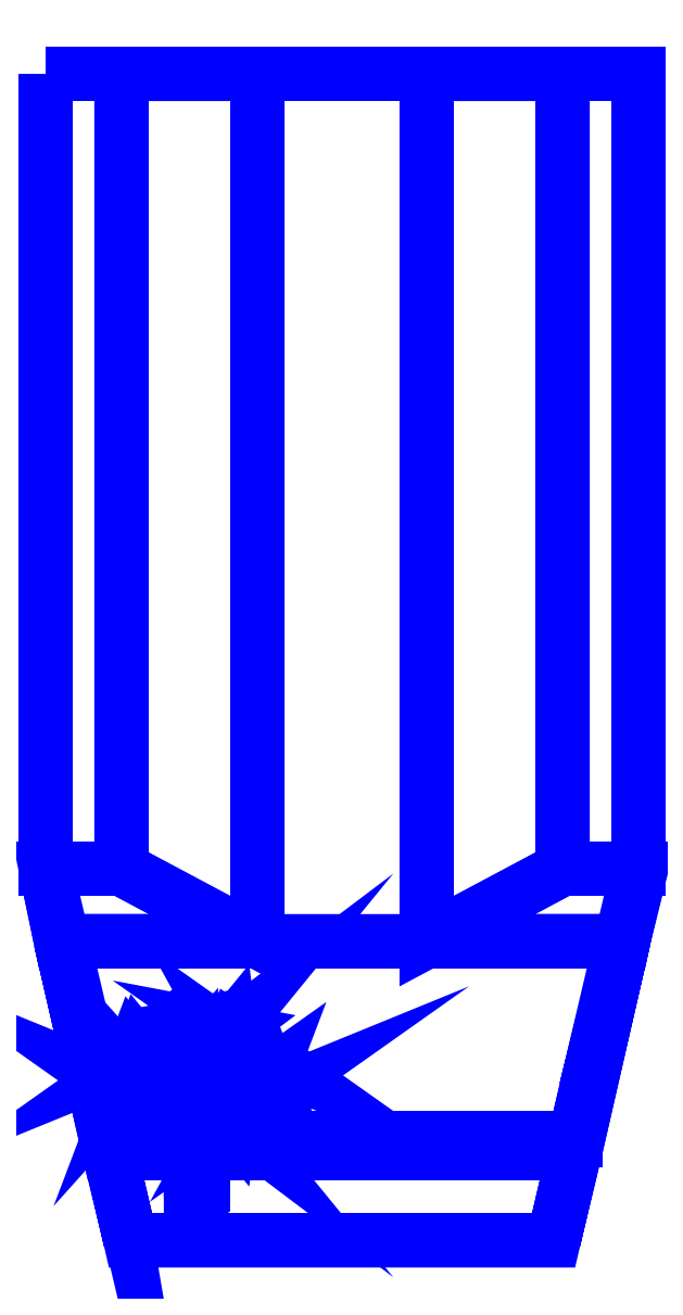
<metadata>
{"format":"dxf","ext":"dxf","renderer":"ezdxf+matplotlib","layout":"modelspace","background":"white","min_lineweight":24,"dpi":150}
</metadata>
<code>
0
SECTION
2
ENTITIES
0
3DFACE
8
INTERNALS
10
-0.77
20
-0.41
30
1.29
11
-0.7643
21
-0.41
31
1.52
12
0.7643
22
-0.41
32
1.52
13
0.77
23
-0.41
33
1.29
0
3DFACE
8
INTERNALS
10
-0.7
20
-0.7
30
0.52
11
-0.7
21
-0.7
31
1.27
12
0.7
22
-0.7
32
1.27
13
0.7
23
-0.7
33
0.52
0
3DFACE
8
INTERNALS
10
-0.93
20
0.29
30
0.52
11
-0.7
21
-0.7
31
0.52
12
0.7
22
-0.7
32
0.52
13
0.93
23
0.29
33
0.52
0
3DFACE
8
INTERNALS
10
-0.28
20
0.29
30
0.78
11
-0.93
21
0.29
31
0.52
12
0.93
22
0.29
32
0.52
13
0.28
23
0.29
33
0.78
0
3DFACE
8
INTERNALS
10
-0.7643
20
-0.41
30
1.52
11
-0.7711
21
-0.37
31
1.52
12
0.7711
22
-0.37
32
1.52
13
0.7643
23
-0.41
33
1.52
0
3DFACE
8
INTERNALS
10
-0.7711
20
-0.37
30
1.52
11
-0.7711
21
-0.36
31
1.53
12
0.7711
22
-0.36
32
1.53
13
0.7711
23
-0.37
33
1.52
0
3DFACE
8
INTERNALS
10
-0.28
20
3.16
30
0.78
11
-0.28
21
0.29
31
0.78
12
0.28
22
0.29
32
0.78
13
0.28
23
3.16
33
0.78
0
3DFACE
8
INTERNALS
10
0.28
20
3.16
30
1.07
11
0.28
21
0.29
31
1.07
12
0.73
22
0.53
32
1.07
13
0.73
23
3.16
33
1.07
0
3DFACE
8
INTERNALS
10
-0.73
20
3.16
30
1.07
11
-0.73
21
0.53
31
1.07
12
-0.28
22
0.29
32
1.07
13
-0.28
23
3.16
33
1.07
0
3DFACE
8
INTERNALS
10
0.28
20
3.16
30
0.78
11
0.28
21
0.29
31
0.78
12
0.28
22
0.29
32
1.07
13
0.28
23
3.16
33
1.07
0
3DFACE
8
INTERNALS
10
-0.28
20
3.16
30
1.07
11
-0.28
21
0.29
31
1.07
12
-0.28
22
0.29
32
0.78
13
-0.28
23
3.16
33
0.78
0
3DFACE
8
INTERNALS
10
-0.98
20
3.16
30
1.85
11
-0.98
21
3.16
31
1.68
12
-0.73
22
3.16
32
1.68
13
-0.33
23
3.16
33
1.85
0
3DFACE
8
INTERNALS
10
-0.98
20
0.53
30
1.85
11
-0.98
21
0.53
31
1.68
12
-0.98
22
3.16
32
1.68
13
-0.98
23
3.16
33
1.85
0
3DFACE
8
INTERNALS
10
0.33
20
3.16
30
1.85
11
0.73
21
3.16
31
1.68
12
0.98
22
3.16
32
1.68
13
0.98
23
3.16
33
1.85
0
3DFACE
8
INTERNALS
10
0.98
20
3.16
30
1.85
11
0.98
21
3.16
31
1.68
12
0.98
22
0.53
32
1.68
13
0.98
23
0.53
33
1.85
0
3DFACE
8
INTERNALS
10
-0.28
20
3.16
30
0.82
11
-0.28
21
3.16
31
0.78
12
0.28
22
3.16
32
0.78
13
0.28
23
3.16
33
0.82
0
3DFACE
8
INTERNALS
10
0.33
20
3.16
30
0.82
11
0.28
21
3.16
31
0.82
12
0.28
22
3.16
32
1.07
13
0.33
23
3.16
33
1.07
0
3DFACE
8
INTERNALS
10
-0.28
20
3.16
30
0.82
11
-0.33
21
3.16
31
0.82
12
-0.33
22
3.16
32
1.07
13
-0.28
23
3.16
33
1.07
0
3DFACE
8
INTERNALS
10
-0.93
20
0.29
30
1.07
11
-0.93
21
0.29
31
0.52
12
-0.28
22
0.29
32
0.78
13
-0.28
23
0.29
33
1.07
0
3DFACE
8
INTERNALS
10
0.28
20
0.29
30
1.07
11
0.28
21
0.29
31
0.78
12
0.93
22
0.29
32
0.52
13
0.93
23
0.29
33
1.07
0
3DFACE
8
INTERNALS
10
0.98
20
0.53
30
1.85
11
0.98
21
0.53
31
1.07
12
0.93
22
0.29
32
1.07
13
0.8079
23
-0.2
33
1.85
0
3DFACE
8
INTERNALS
10
0.8079
20
-0.2
30
1.85
11
0.93
21
0.29
31
1.07
12
0.93
22
0.29
32
0.52
13
0.8079
23
-0.2
33
1.85
0
3DFACE
8
INTERNALS
10
-0.8079
20
-0.2
30
1.85
11
-0.93
21
0.29
31
1.07
12
-0.98
22
0.53
32
1.07
13
-0.98
23
0.53
33
1.85
0
3DFACE
8
INTERNALS
10
-0.8079
20
-0.2
30
1.85
11
-0.8079
21
-0.2
31
1.85
12
-0.93
22
0.29
32
0.52
13
-0.93
23
0.29
33
1.07
0
3DFACE
8
INTERNALS
10
-0.93
20
0.29
30
0.52
11
-0.77
21
-0.41
31
1.29
12
-0.7
22
-0.7
32
1.27
13
-0.7
23
-0.7
33
0.52
0
3DFACE
8
INTERNALS
10
0.7
20
-0.7
30
0.52
11
0.7
21
-0.7
31
1.27
12
0.77
22
-0.41
32
1.29
13
0.93
23
0.29
33
0.52
0
3DFACE
8
INTERNALS
10
0.77
20
-0.41
30
1.29
11
0.7643
21
-0.41
31
1.52
12
0.93
22
0.29
32
0.52
13
0.93
23
0.29
33
0.52
0
3DFACE
8
INTERNALS
10
0.7643
20
-0.41
30
1.52
11
0.7711
21
-0.37
31
1.52
12
0.93
22
0.29
32
0.52
13
0.93
23
0.29
33
0.52
0
3DFACE
8
INTERNALS
10
-0.93
20
0.29
30
0.52
11
-0.93
21
0.29
31
0.52
12
-0.7643
22
-0.41
32
1.52
13
-0.77
23
-0.41
33
1.29
0
3DFACE
8
INTERNALS
10
-0.93
20
0.29
30
0.52
11
-0.93
21
0.29
31
0.52
12
-0.7711
22
-0.37
32
1.52
13
-0.7643
23
-0.41
33
1.52
0
3DFACE
8
INTERNALS
10
0.7711
20
-0.37
30
1.52
11
0.7711
21
-0.36
31
1.53
12
0.93
22
0.29
32
0.52
13
0.93
23
0.29
33
0.52
0
3DFACE
8
INTERNALS
10
-0.93
20
0.29
30
0.52
11
-0.93
21
0.29
31
0.52
12
-0.7711
22
-0.36
32
1.53
13
-0.7711
23
-0.37
33
1.52
0
3DFACE
8
INTERNALS
10
-0.93
20
0.29
30
0.52
11
-0.93
21
0.29
31
0.52
12
-0.8079
22
-0.2
32
1.85
13
-0.7711
23
-0.36
33
1.53
0
3DFACE
8
INTERNALS
10
0.7711
20
-0.36
30
1.53
11
0.8079
21
-0.2
31
1.85
12
0.93
22
0.29
32
0.52
13
0.93
23
0.29
33
0.52
0
3DFACE
8
INTERNALS
10
0.73
20
3.16
30
1.68
11
0.73
21
0.53
31
1.68
12
0.98
22
0.53
32
1.68
13
0.98
23
3.16
33
1.68
0
3DFACE
8
INTERNALS
10
-0.98
20
3.16
30
1.68
11
-0.98
21
0.53
31
1.68
12
-0.73
22
0.53
32
1.68
13
-0.73
23
3.16
33
1.68
0
3DFACE
8
INTERNALS
10
-0.73
20
3.16
30
1.68
11
-0.73
21
0.53
31
1.68
12
-0.73
22
0.53
32
1.07
13
-0.73
23
3.16
33
1.07
0
3DFACE
8
INTERNALS
10
0.73
20
3.16
30
1.07
11
0.73
21
0.53
31
1.07
12
0.73
22
0.53
32
1.68
13
0.73
23
3.16
33
1.68
0
3DFACE
8
INTERNALS
10
0.33
20
3.16
30
1.07
11
0.73
21
3.16
31
1.07
12
0.73
22
3.16
32
1.68
13
0.33
23
3.16
33
1.85
0
3DFACE
8
INTERNALS
10
-0.73
20
3.16
30
1.68
11
-0.73
21
3.16
31
1.07
12
-0.33
22
3.16
32
1.07
13
-0.33
23
3.16
33
1.85
0
3DFACE
8
INTERNALS
10
0.73
20
0.53
30
1.68
11
0.73
21
0.53
31
1.07
12
0.98
22
0.53
32
1.07
13
0.98
23
0.53
33
1.68
0
3DFACE
8
INTERNALS
10
-0.73
20
0.53
30
1.68
11
-0.98
21
0.53
31
1.68
12
-0.98
22
0.53
32
1.07
13
-0.73
23
0.53
33
1.07
0
3DFACE
8
INTERNALS
10
-0.73
20
0.53
30
1.07
11
-0.98
21
0.53
31
1.07
12
-0.93
22
0.29
32
1.07
13
-0.28
23
0.29
33
1.07
0
3DFACE
8
INTERNALS
10
0.73
20
0.53
30
1.07
11
0.28
21
0.29
31
1.07
12
0.93
22
0.29
32
1.07
13
0.98
23
0.53
33
1.07
0
3DFACE
8
INTERNALS
10
-0.48
20
-0.3238
30
1.517
11
-0.48
21
-0.3238
31
1.546
12
-0.6
22
-0.3011
32
1.523
13
-0.59
23
-0.303
33
1.496
0
3DFACE
8
INTERNALS
10
-0.48
20
-0.2956
30
1.517
11
-0.48
21
-0.3238
31
1.517
12
-0.59
22
-0.303
32
1.496
13
-0.58
23
-0.2766
33
1.498
0
3DFACE
8
INTERNALS
10
-0.48
20
-0.3238
30
1.546
11
-0.48
21
-0.2956
31
1.546
12
-0.59
22
-0.2747
32
1.525
13
-0.6
23
-0.3011
33
1.523
0
3DFACE
8
INTERNALS
10
-0.37
20
-0.303
30
1.496
11
-0.36
21
-0.3011
31
1.523
12
-0.48
22
-0.3238
32
1.546
13
-0.48
23
-0.3238
33
1.517
0
3DFACE
8
INTERNALS
10
-0.4
20
-0.2804
30
1.502
11
-0.37
21
-0.303
31
1.496
12
-0.48
22
-0.3238
32
1.517
13
-0.48
23
-0.2956
33
1.517
0
3DFACE
8
INTERNALS
10
-0.36
20
-0.3011
30
1.523
11
-0.37
21
-0.2747
31
1.525
12
-0.48
22
-0.2956
32
1.546
13
-0.48
23
-0.3238
33
1.546
0
3DFACE
8
INTERNALS
10
-0.6705
20
-0.2461
30
1.439
11
-0.6878
21
-0.239
31
1.461
12
-0.72
22
-0.1541
32
1.376
13
-0.7
23
-0.1683
33
1.362
0
3DFACE
8
INTERNALS
10
-0.6532
20
-0.2249
30
1.447
11
-0.6705
21
-0.2461
31
1.439
12
-0.7
22
-0.1683
32
1.362
13
-0.6746
23
-0.1683
33
1.39
0
3DFACE
8
INTERNALS
10
-0.6705
20
-0.2178
30
1.468
11
-0.6532
21
-0.2249
31
1.447
12
-0.6746
22
-0.1683
32
1.39
13
-0.7
23
-0.14
33
1.39
0
3DFACE
8
INTERNALS
10
-0.6878
20
-0.239
30
1.461
11
-0.6705
21
-0.2178
31
1.468
12
-0.7
22
-0.14
32
1.39
13
-0.72
23
-0.1541
33
1.376
0
3DFACE
8
INTERNALS
10
-0.26
20
-0.1683
30
1.362
11
-0.24
21
-0.1541
31
1.376
12
-0.2722
22
-0.239
32
1.461
13
-0.2895
23
-0.2461
33
1.439
0
3DFACE
8
INTERNALS
10
-0.28
20
-0.1541
30
1.376
11
-0.26
21
-0.1683
31
1.362
12
-0.2895
22
-0.2461
32
1.439
13
-0.3068
23
-0.2249
33
1.447
0
3DFACE
8
INTERNALS
10
-0.26
20
-0.14
30
1.39
11
-0.28
21
-0.1541
31
1.376
12
-0.3068
22
-0.2249
32
1.447
13
-0.2895
23
-0.2178
33
1.468
0
3DFACE
8
INTERNALS
10
-0.24
20
-0.1541
30
1.376
11
-0.26
21
-0.14
31
1.39
12
-0.2895
22
-0.2178
32
1.468
13
-0.2722
23
-0.239
33
1.461
0
3DFACE
8
INTERNALS
10
-0.46
20
-0.1928
30
1.386
11
-0.4485
21
-0.1645
31
1.386
12
-0.3654
22
-0.2663
32
1.488
13
-0.37
23
-0.303
33
1.496
0
3DFACE
8
INTERNALS
10
-0.4831
20
-0.1786
30
1.4
11
-0.46
21
-0.1928
31
1.386
12
-0.37
22
-0.303
32
1.496
13
-0.4
23
-0.2804
33
1.502
0
3DFACE
8
INTERNALS
10
-0.46
20
-0.1645
30
1.414
11
-0.4831
21
-0.1786
31
1.4
12
-0.4
22
-0.2804
32
1.502
13
-0.37
23
-0.2747
33
1.525
0
3DFACE
8
INTERNALS
10
-0.4485
20
-0.1645
30
1.386
11
-0.46
21
-0.1645
31
1.414
12
-0.37
22
-0.2747
32
1.525
13
-0.3654
23
-0.2663
33
1.488
0
3DFACE
8
INTERNALS
10
-0.2895
20
-0.0905
30
1.284
11
-0.2722
21
-0.06929
31
1.291
12
-0.24
22
-0.1541
32
1.376
13
-0.26
23
-0.1683
33
1.362
0
3DFACE
8
INTERNALS
10
-0.2722
20
-0.06929
30
1.291
11
-0.2895
21
-0.06222
31
1.312
12
-0.26
22
-0.14
32
1.39
13
-0.24
23
-0.1541
33
1.376
0
3DFACE
8
INTERNALS
10
-0.46
20
-0.1155
30
1.366
11
-0.5
21
-0.1645
31
1.414
12
-0.46
22
-0.1645
32
1.414
13
-0.44
23
-0.14
33
1.39
0
3DFACE
8
INTERNALS
10
-0.5
20
-0.1155
30
1.366
11
-0.52
21
-0.14
31
1.39
12
-0.5
22
-0.1645
32
1.414
13
-0.46
23
-0.1155
33
1.366
0
3DFACE
8
INTERNALS
10
-0.3068
20
-0.08343
30
1.305
11
-0.2895
21
-0.0905
31
1.284
12
-0.26
22
-0.1683
32
1.362
13
-0.28
23
-0.1541
33
1.376
0
3DFACE
8
INTERNALS
10
-0.2895
20
-0.06222
30
1.312
11
-0.3068
21
-0.08343
31
1.305
12
-0.28
22
-0.1541
32
1.376
13
-0.26
23
-0.14
33
1.39
0
3DFACE
8
INTERNALS
10
-0.37
20
-0.03356
30
1.227
11
-0.36
21
-0.007173
31
1.229
12
-0.2722
22
-0.06929
32
1.291
13
-0.2895
23
-0.0905
33
1.284
0
3DFACE
8
INTERNALS
10
-0.3654
20
-0.04202
30
1.264
11
-0.37
21
-0.03356
31
1.227
12
-0.2895
22
-0.0905
32
1.284
13
-0.3068
23
-0.08343
33
1.305
0
3DFACE
8
INTERNALS
10
-0.37
20
-0.005278
30
1.255
11
-0.3654
21
-0.04202
31
1.264
12
-0.3068
22
-0.08343
32
1.305
13
-0.2895
23
-0.06222
33
1.312
0
3DFACE
8
INTERNALS
10
-0.36
20
-0.007173
30
1.229
11
-0.37
21
-0.005278
31
1.255
12
-0.2895
22
-0.06222
32
1.312
13
-0.2722
23
-0.06929
33
1.291
0
3DFACE
8
INTERNALS
10
-0.48
20
-0.01272
30
1.206
11
-0.48
21
0.01556
31
1.206
12
-0.36
22
-0.007173
32
1.229
13
-0.37
23
-0.03356
33
1.227
0
3DFACE
8
INTERNALS
10
-0.48
20
-0.01272
30
1.234
11
-0.48
21
-0.01272
31
1.206
12
-0.37
22
-0.03356
32
1.227
13
-0.4
23
-0.02788
33
1.25
0
3DFACE
8
INTERNALS
10
-0.48
20
0.01556
30
1.234
11
-0.48
21
-0.01272
31
1.234
12
-0.4
22
-0.02788
32
1.25
13
-0.37
23
-0.005278
33
1.255
0
3DFACE
8
INTERNALS
10
-0.48
20
0.01556
30
1.206
11
-0.48
21
0.01556
31
1.234
12
-0.37
22
-0.005278
32
1.255
13
-0.36
23
-0.007173
33
1.229
0
3DFACE
8
INTERNALS
10
-0.59
20
-0.03356
30
1.227
11
-0.6
21
-0.007173
31
1.229
12
-0.48
22
0.01556
32
1.206
13
-0.48
23
-0.01272
33
1.206
0
3DFACE
8
INTERNALS
10
-0.58
20
-0.03167
30
1.253
11
-0.59
21
-0.03356
31
1.227
12
-0.48
22
-0.01272
32
1.206
13
-0.48
23
-0.01272
33
1.234
0
3DFACE
8
INTERNALS
10
-0.59
20
-0.005278
30
1.255
11
-0.58
21
-0.03167
31
1.253
12
-0.48
22
-0.01272
32
1.234
13
-0.48
23
0.01556
33
1.234
0
3DFACE
8
INTERNALS
10
-0.6
20
-0.007173
30
1.229
11
-0.59
21
-0.005278
31
1.255
12
-0.48
22
0.01556
32
1.234
13
-0.48
23
0.01556
33
1.206
0
3DFACE
8
INTERNALS
10
-0.6705
20
-0.0905
30
1.284
11
-0.6878
21
-0.06929
31
1.291
12
-0.6
22
-0.007173
32
1.229
13
-0.59
23
-0.03356
33
1.227
0
3DFACE
8
INTERNALS
10
-0.6532
20
-0.08343
30
1.305
11
-0.6705
21
-0.0905
31
1.284
12
-0.59
22
-0.03356
32
1.227
13
-0.58
23
-0.03167
33
1.253
0
3DFACE
8
INTERNALS
10
-0.6705
20
-0.06222
30
1.312
11
-0.6532
21
-0.08343
31
1.305
12
-0.58
22
-0.03167
32
1.253
13
-0.59
23
-0.005278
33
1.255
0
3DFACE
8
INTERNALS
10
-0.6878
20
-0.06929
30
1.291
11
-0.6705
21
-0.06222
31
1.312
12
-0.59
22
-0.005278
32
1.255
13
-0.6
23
-0.007173
33
1.229
0
3DFACE
8
INTERNALS
10
-0.7
20
-0.1683
30
1.362
11
-0.72
21
-0.1541
31
1.376
12
-0.6878
22
-0.06929
32
1.291
13
-0.6705
23
-0.0905
33
1.284
0
3DFACE
8
INTERNALS
10
-0.6746
20
-0.14
30
1.362
11
-0.7
21
-0.1683
31
1.362
12
-0.6705
22
-0.0905
32
1.284
13
-0.6532
23
-0.08343
33
1.305
0
3DFACE
8
INTERNALS
10
-0.7
20
-0.14
30
1.39
11
-0.6746
21
-0.14
31
1.362
12
-0.6532
22
-0.08343
32
1.305
13
-0.6705
23
-0.06222
33
1.312
0
3DFACE
8
INTERNALS
10
-0.72
20
-0.1541
30
1.376
11
-0.7
21
-0.14
31
1.39
12
-0.6705
22
-0.06222
32
1.312
13
-0.6878
23
-0.06929
33
1.291
0
3DFACE
8
INTERNALS
10
-0.46
20
-0.1999
30
1.379
11
-0.44
21
-0.1754
31
1.355
12
-0.44
22
-0.14
32
1.39
13
-0.46
23
-0.1645
33
1.414
0
3DFACE
8
INTERNALS
10
-0.5
20
-0.1999
30
1.379
11
-0.46
21
-0.1999
31
1.379
12
-0.46
22
-0.1645
32
1.414
13
-0.5
23
-0.1645
33
1.414
0
3DFACE
8
INTERNALS
10
-0.52
20
-0.1754
30
1.355
11
-0.5
21
-0.1999
31
1.379
12
-0.5
22
-0.1645
32
1.414
13
-0.52
23
-0.14
33
1.39
0
3DFACE
8
INTERNALS
10
-0.5
20
-0.1509
30
1.33
11
-0.52
21
-0.1754
31
1.355
12
-0.52
22
-0.14
32
1.39
13
-0.5
23
-0.1155
33
1.366
0
3DFACE
8
INTERNALS
10
-0.46
20
-0.1509
30
1.33
11
-0.5
21
-0.1509
31
1.33
12
-0.5
22
-0.1155
32
1.366
13
-0.46
23
-0.1155
33
1.366
0
3DFACE
8
INTERNALS
10
-0.44
20
-0.1754
30
1.355
11
-0.46
21
-0.1509
31
1.33
12
-0.46
22
-0.1155
32
1.366
13
-0.44
23
-0.14
33
1.39
0
3DFACE
8
INTERNALS
10
-0.46
20
-0.1438
30
1.337
11
-0.4831
21
-0.1296
31
1.351
12
-0.4
22
-0.02788
32
1.25
13
-0.37
23
-0.03356
33
1.227
0
3DFACE
8
INTERNALS
10
-0.4485
20
-0.1438
30
1.366
11
-0.46
21
-0.1438
31
1.337
12
-0.37
22
-0.03356
32
1.227
13
-0.3654
23
-0.04202
33
1.264
0
3DFACE
8
INTERNALS
10
-0.46
20
-0.1155
30
1.366
11
-0.4485
21
-0.1438
31
1.366
12
-0.3654
22
-0.04202
32
1.264
13
-0.37
23
-0.005278
33
1.255
0
3DFACE
8
INTERNALS
10
-0.4831
20
-0.1296
30
1.351
11
-0.46
21
-0.1155
31
1.366
12
-0.37
22
-0.005278
32
1.255
13
-0.4
23
-0.02788
33
1.25
0
3DFACE
8
INTERNALS
10
-0.52
20
-0.1683
30
1.362
11
-0.5085
21
-0.1683
31
1.39
12
-0.6746
22
-0.1683
32
1.39
13
-0.7
23
-0.1683
33
1.362
0
3DFACE
8
INTERNALS
10
-0.5085
20
-0.14
30
1.362
11
-0.52
21
-0.1683
31
1.362
12
-0.7
22
-0.1683
32
1.362
13
-0.6746
23
-0.14
33
1.362
0
3DFACE
8
INTERNALS
10
-0.52
20
-0.14
30
1.39
11
-0.5085
21
-0.14
31
1.362
12
-0.6746
22
-0.14
32
1.362
13
-0.7
23
-0.14
33
1.39
0
3DFACE
8
INTERNALS
10
-0.5085
20
-0.1683
30
1.39
11
-0.52
21
-0.14
31
1.39
12
-0.7
22
-0.14
32
1.39
13
-0.6746
23
-0.1683
33
1.39
0
3DFACE
8
INTERNALS
10
-0.59
20
-0.303
30
1.496
11
-0.6
21
-0.3011
31
1.523
12
-0.6878
22
-0.239
32
1.461
13
-0.6705
23
-0.2461
33
1.439
0
3DFACE
8
INTERNALS
10
-0.58
20
-0.2766
30
1.498
11
-0.59
21
-0.303
31
1.496
12
-0.6705
22
-0.2461
32
1.439
13
-0.6532
23
-0.2249
33
1.447
0
3DFACE
8
INTERNALS
10
-0.59
20
-0.2747
30
1.525
11
-0.58
21
-0.2766
31
1.498
12
-0.6532
22
-0.2249
32
1.447
13
-0.6705
23
-0.2178
33
1.468
0
3DFACE
8
INTERNALS
10
-0.6
20
-0.3011
30
1.523
11
-0.59
21
-0.2747
31
1.525
12
-0.6705
22
-0.2178
32
1.468
13
-0.6878
23
-0.239
33
1.461
0
3DFACE
8
INTERNALS
10
-0.48
20
-0.2956
30
1.546
11
-0.48
21
-0.2956
31
1.517
12
-0.58
22
-0.2766
32
1.498
13
-0.59
23
-0.2747
33
1.525
0
3DFACE
8
INTERNALS
10
-0.37
20
-0.2747
30
1.525
11
-0.4
21
-0.2804
31
1.502
12
-0.48
22
-0.2956
32
1.517
13
-0.48
23
-0.2956
33
1.546
0
3DFACE
8
INTERNALS
10
-0.2895
20
-0.2461
30
1.439
11
-0.2722
21
-0.239
31
1.461
12
-0.36
22
-0.3011
32
1.523
13
-0.37
23
-0.303
33
1.496
0
3DFACE
8
INTERNALS
10
-0.3068
20
-0.2249
30
1.447
11
-0.2895
21
-0.2461
31
1.439
12
-0.37
22
-0.303
32
1.496
13
-0.3654
23
-0.2663
33
1.488
0
3DFACE
8
INTERNALS
10
-0.2895
20
-0.2178
30
1.468
11
-0.3068
21
-0.2249
31
1.447
12
-0.3654
22
-0.2663
32
1.488
13
-0.37
23
-0.2747
33
1.525
0
3DFACE
8
INTERNALS
10
-0.2722
20
-0.239
30
1.461
11
-0.2895
21
-0.2178
31
1.468
12
-0.37
22
-0.2747
32
1.525
13
-0.36
23
-0.3011
33
1.523
0
3DFACE
8
INTERNALS
10
-0.48
20
-0.5713
30
0.9869
11
-0.46
21
-0.5572
31
0.9728
12
-0.46
22
-0.1754
32
1.355
13
-0.48
23
-0.1895
33
1.369
0
3DFACE
8
INTERNALS
10
-0.5
20
-0.5572
30
0.9728
11
-0.48
21
-0.5713
31
0.9869
12
-0.48
22
-0.1895
32
1.369
13
-0.5
23
-0.1754
33
1.355
0
3DFACE
8
INTERNALS
10
-0.48
20
-0.5431
30
0.9587
11
-0.5
21
-0.5572
31
0.9728
12
-0.5
22
-0.1754
32
1.355
13
-0.48
23
-0.1612
33
1.341
0
3DFACE
8
INTERNALS
10
-0.46
20
-0.5572
30
0.9728
11
-0.48
21
-0.5431
31
0.9587
12
-0.48
22
-0.1612
32
1.341
13
-0.46
23
-0.1754
33
1.355
0
VIEWPORT
8
0
10
144.7
20
101.2
30
0
40
391.1
41
222.2
68
     2
69
     1
0
VIEWPORT
8
0
10
139.2
20
100.8
30
0
40
222.8
41
161.3
68
     1
69
     2
0
ENDSEC
0
EOF

</code>
